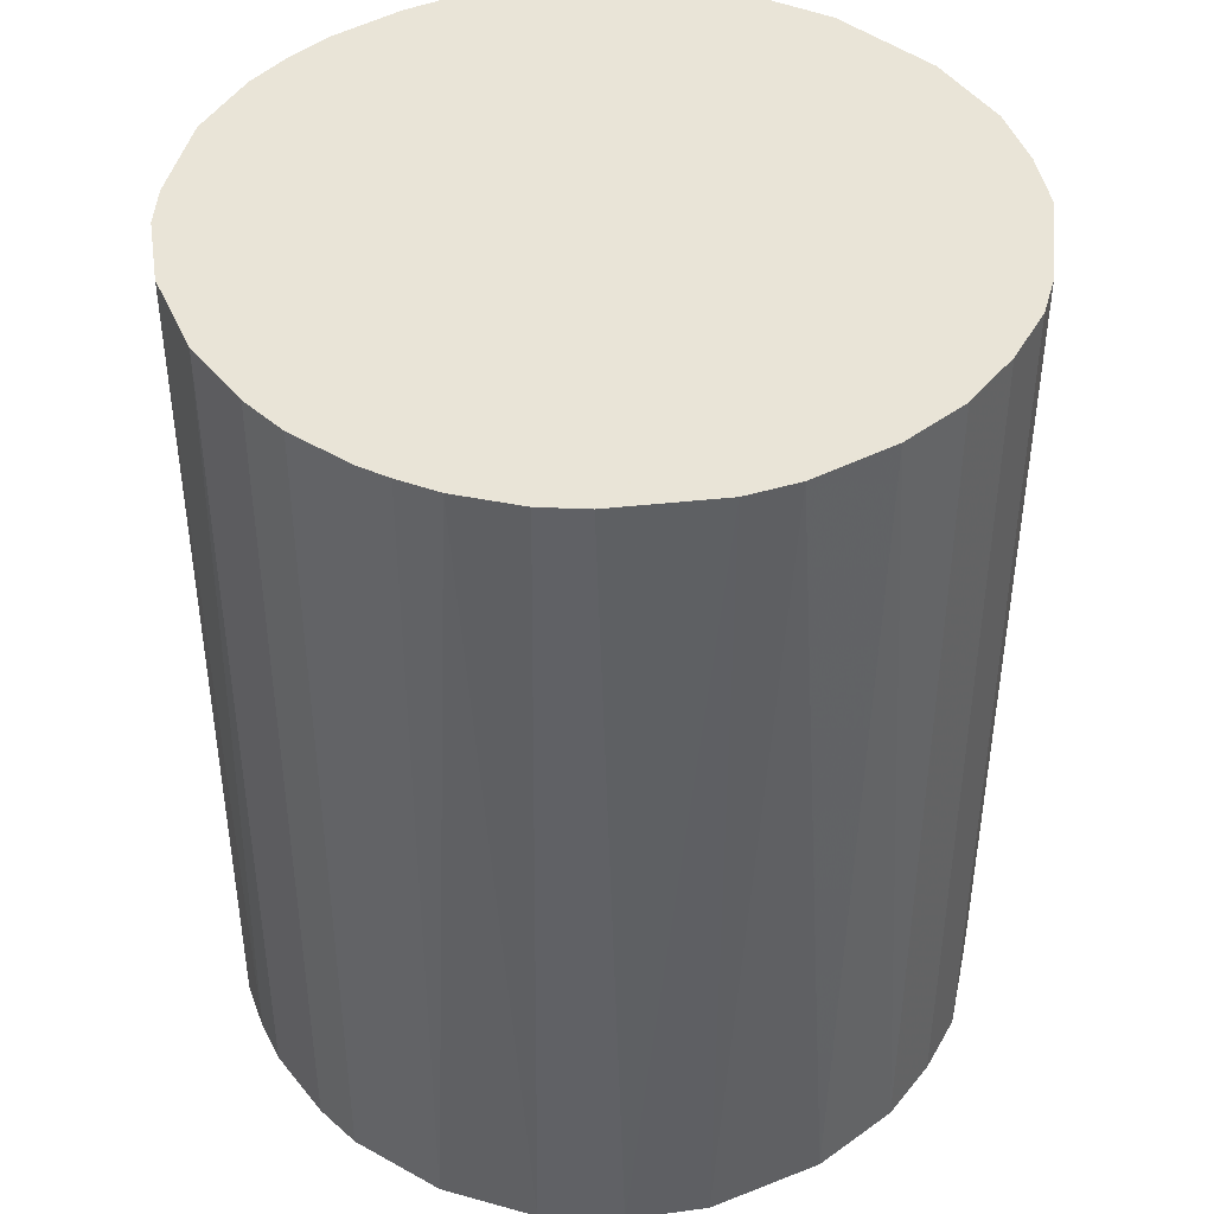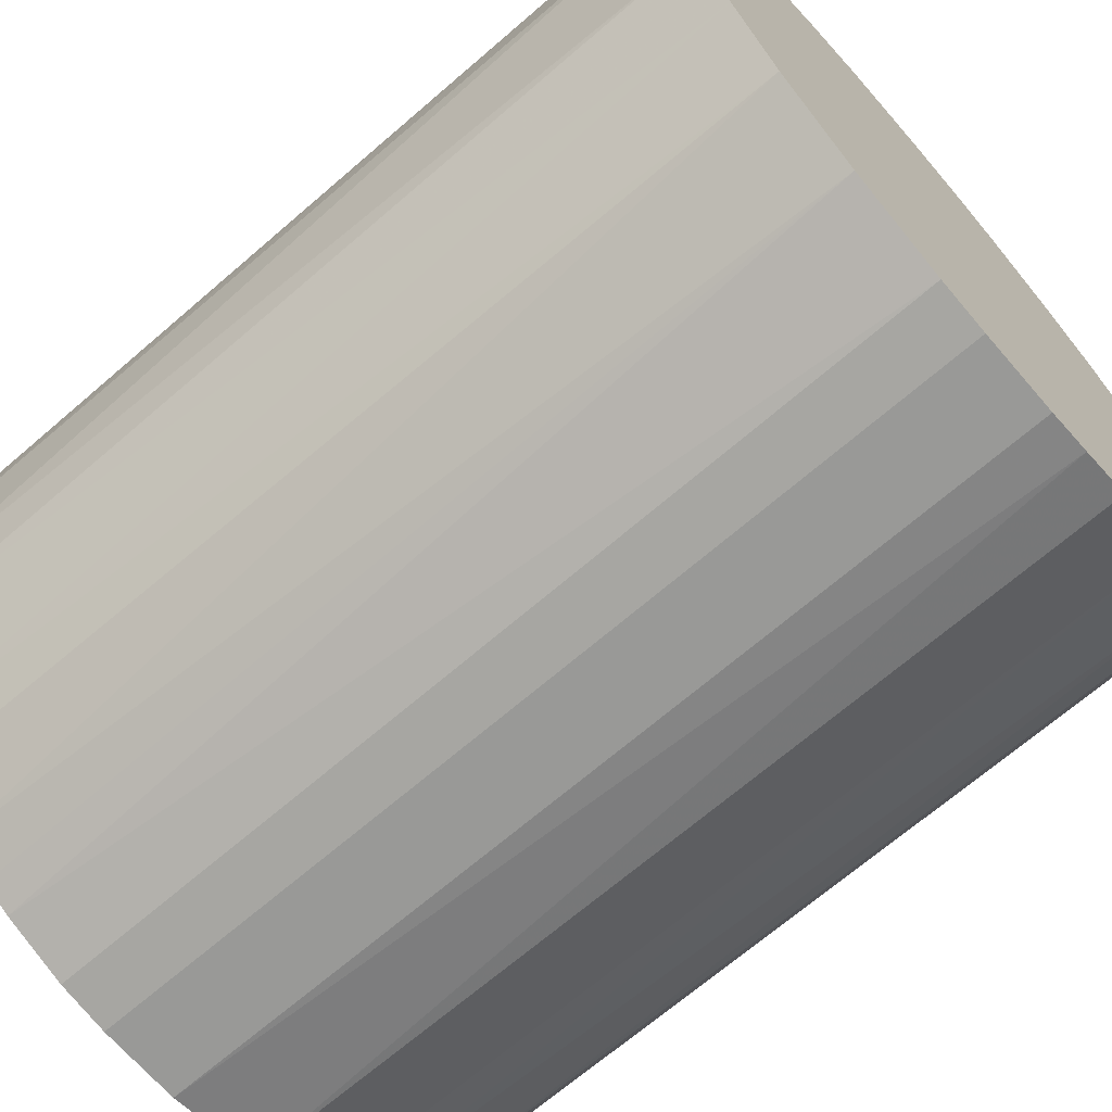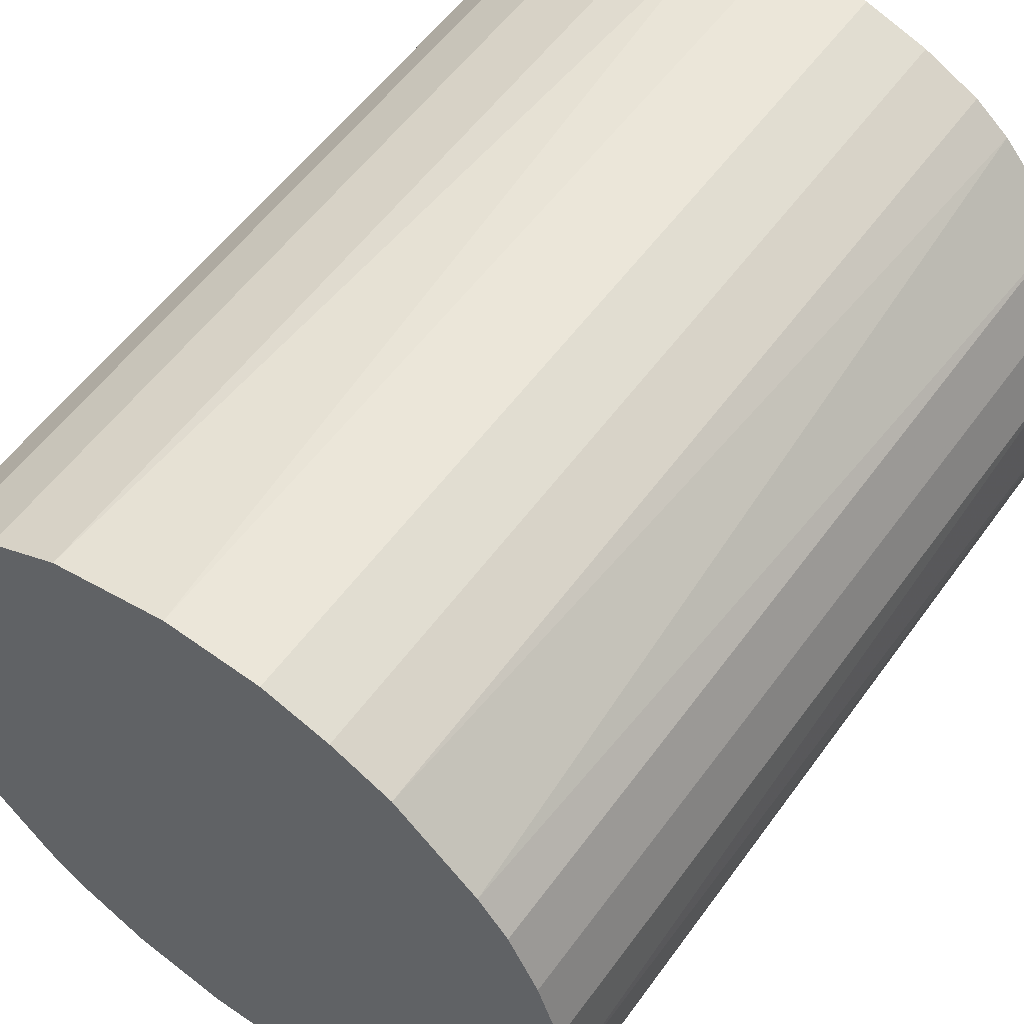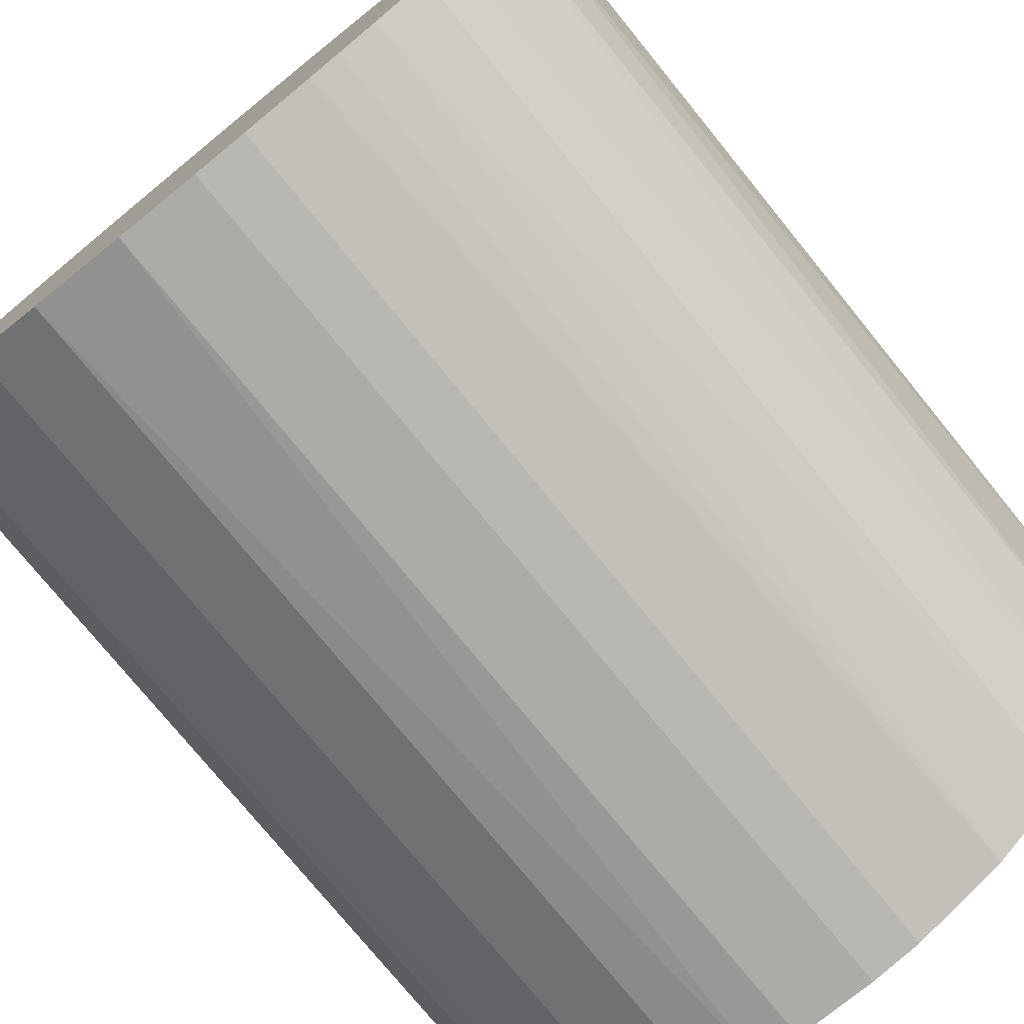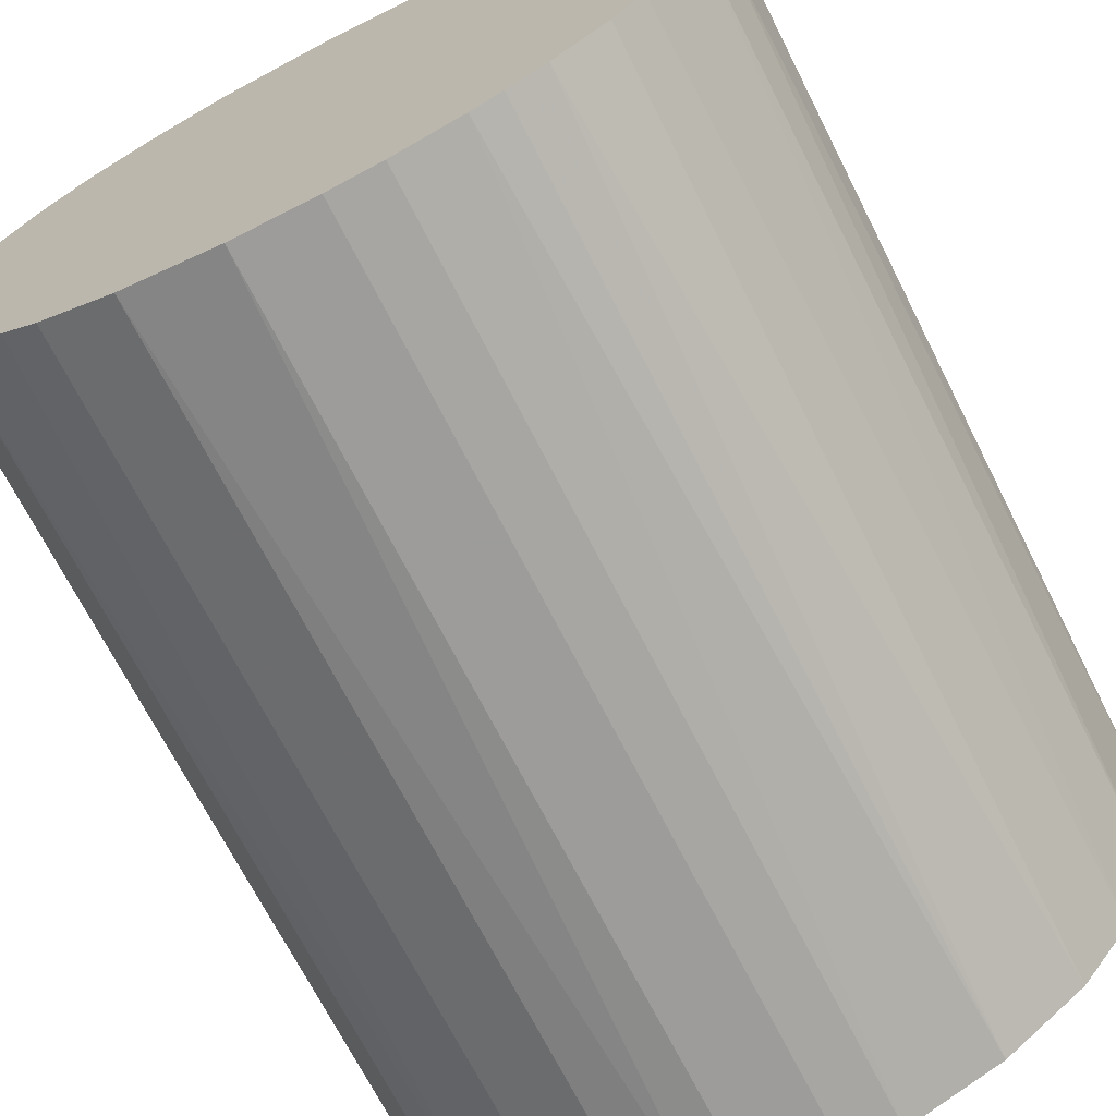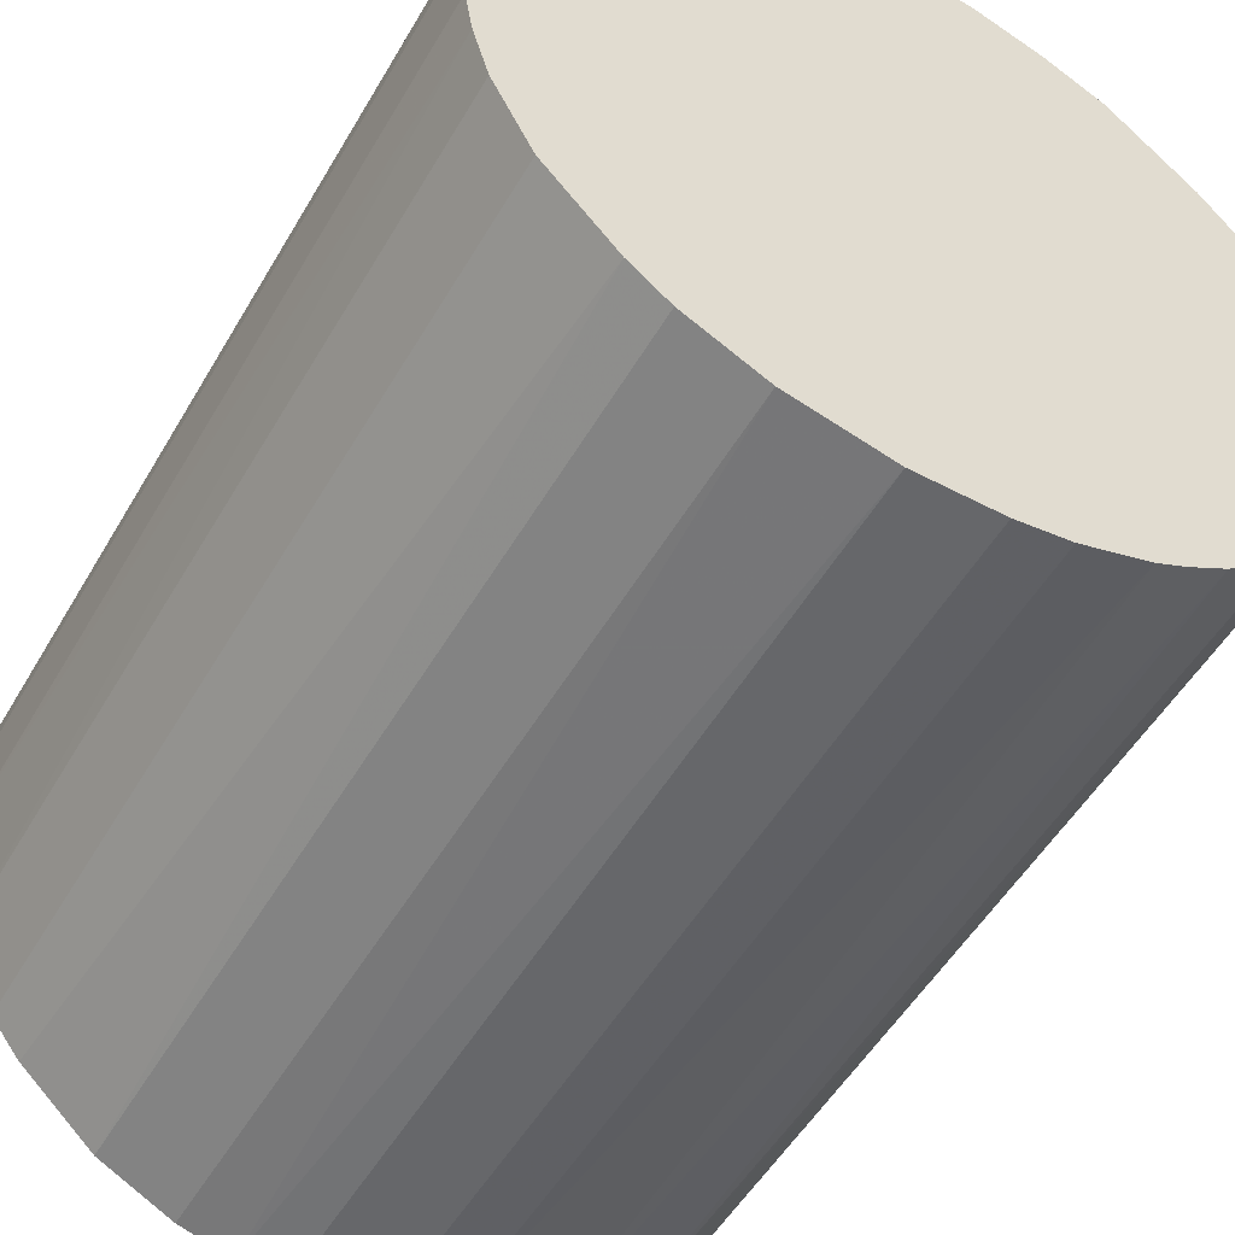
<metadata>
{"format":"obj","ext":"obj","renderer":"f3d","projection":"perspective","resolution":1024,"background":"white","views":[{"elev":42.8,"azim":54.3,"up":"+Z"},{"elev":-68.8,"azim":130.8,"up":"+Y"},{"elev":55.9,"azim":35.5,"up":"+Y"},{"elev":-76.2,"azim":39.1,"up":"+Y"},{"elev":-70.0,"azim":26.9,"up":"+Y"},{"elev":-52.2,"azim":-29.6,"up":"+Y"}]}
</metadata>
<code>
o convex_0
v -0.000796 0.02257 0.0269
v -0.002561 -0.02241 -0.0269
v -0.005203 -0.02195 -0.0269
v 0.004932 0.02213 -0.0269
v 0.02213 -0.004763 0.0269
v -0.02196 -0.005203 0.0269
v -0.02064 0.009344 -0.0269
v 0.02213 0.004932 -0.0269
v -0.002561 -0.02241 0.0269
v 0.01596 -0.01623 -0.0269
v 0.01728 0.01463 0.0269
v -0.01887 -0.0127 -0.0269
v -0.01579 0.0164 0.0269
v 0.01111 -0.01975 0.0269
v -0.007853 0.02125 -0.0269
v -0.01491 -0.01711 0.0269
v 0.01464 0.01728 -0.0269
v -0.02196 0.005373 0.0269
v -0.0224 -0.002557 -0.0269
v 0.008904 0.0208 0.0269
v 0.02125 -0.007849 -0.0269
v 0.005373 -0.02195 -0.0269
v 0.01816 -0.01358 0.0269
v 0.02213 0.004932 0.0269
v -0.01579 0.0164 -0.0269
v -0.0127 -0.01887 -0.0269
v 0.01904 0.01243 -0.0269
v -0.007853 0.02125 0.0269
v -0.008293 -0.02108 0.0269
v -0.01887 -0.0127 0.0269
v 0.02257 -0.000796 -0.0269
v 0.002286 -0.02241 0.0269
v -0.01843 0.01331 0.0269
v -0.000796 0.02257 -0.0269
v -0.02108 -0.008289 -0.0269
v 0.01111 -0.01975 -0.0269
v 0.02081 0.008899 0.0269
v -0.02196 0.005373 -0.0269
v -0.01226 0.01904 -0.0269
v 0.01243 0.01904 -0.0269
v 0.01243 0.01904 0.0269
v -0.0224 0.002286 0.0269
v 0.004932 0.02213 0.0269
v 0.01331 -0.01843 0.0269
v 0.02257 0.000525 0.0269
v 0.01904 -0.01226 -0.0269
v 0.02125 -0.007849 0.0269
v 0.009344 -0.02064 0.0269
v -0.004762 0.02213 -0.0269
v -0.01226 0.01904 0.0269
v -0.01711 -0.0149 -0.0269
v -0.01843 0.01331 -0.0269
v -0.02064 0.009344 0.0269
v -0.008293 -0.02108 -0.0269
v -0.02108 -0.008289 0.0269
v -0.0127 -0.01887 0.0269
v 0.02081 0.008899 -0.0269
v 0.01904 0.01243 0.0269
v 0.008904 0.0208 -0.0269
v 0.005373 -0.02195 0.0269
v 0.002286 -0.02241 -0.0269
v -0.0224 0.002286 -0.0269
v -0.0224 -0.002557 0.0269
v 0.0164 -0.01579 0.0269
f 44 10 64
f 2 3 4
f 5 1 6
f 4 3 7
f 2 4 8
f 3 2 9
f 5 6 9
f 2 8 10
f 1 5 11
f 7 3 12
f 6 1 13
f 5 9 14
f 4 7 15
f 9 6 16
f 8 4 17
f 6 13 18
f 7 12 19
f 1 11 20
f 10 8 21
f 2 10 22
f 5 14 23
f 11 5 24
f 15 7 25
f 12 3 26
f 8 17 27
f 17 11 27
f 13 1 28
f 3 9 29
f 9 16 29
f 16 6 30
f 5 21 31
f 21 8 31
f 9 2 32
f 14 9 32
f 18 13 33
f 13 25 33
f 1 4 34
f 4 15 34
f 6 19 35
f 19 12 35
f 12 30 35
f 22 10 36
f 24 8 37
f 11 24 37
f 18 7 38
f 7 19 38
f 25 13 39
f 15 25 39
f 28 15 39
f 17 4 40
f 40 20 41
f 11 17 41
f 20 11 41
f 17 40 41
f 6 18 42
f 18 38 42
f 4 1 43
f 1 20 43
f 20 4 43
f 23 14 44
f 36 10 44
f 14 36 44
f 24 5 45
f 8 24 45
f 5 31 45
f 31 8 45
f 10 21 46
f 23 10 46
f 23 46 47
f 21 5 47
f 5 23 47
f 46 21 47
f 14 32 48
f 36 14 48
f 22 36 48
f 28 1 49
f 15 28 49
f 1 34 49
f 34 15 49
f 13 28 50
f 39 13 50
f 28 39 50
f 12 26 51
f 26 16 51
f 30 12 51
f 16 30 51
f 25 7 52
f 7 33 52
f 33 25 52
f 7 18 53
f 33 7 53
f 18 33 53
f 26 3 54
f 3 29 54
f 29 26 54
f 30 6 55
f 6 35 55
f 35 30 55
f 16 26 56
f 29 16 56
f 26 29 56
f 8 27 57
f 37 8 57
f 27 37 57
f 27 11 58
f 11 37 58
f 37 27 58
f 4 20 59
f 40 4 59
f 20 40 59
f 32 22 60
f 48 32 60
f 22 48 60
f 2 22 61
f 32 2 61
f 22 32 61
f 38 19 62
f 19 42 62
f 42 38 62
f 19 6 63
f 6 42 63
f 42 19 63
f 10 23 64
f 23 44 64

</code>
